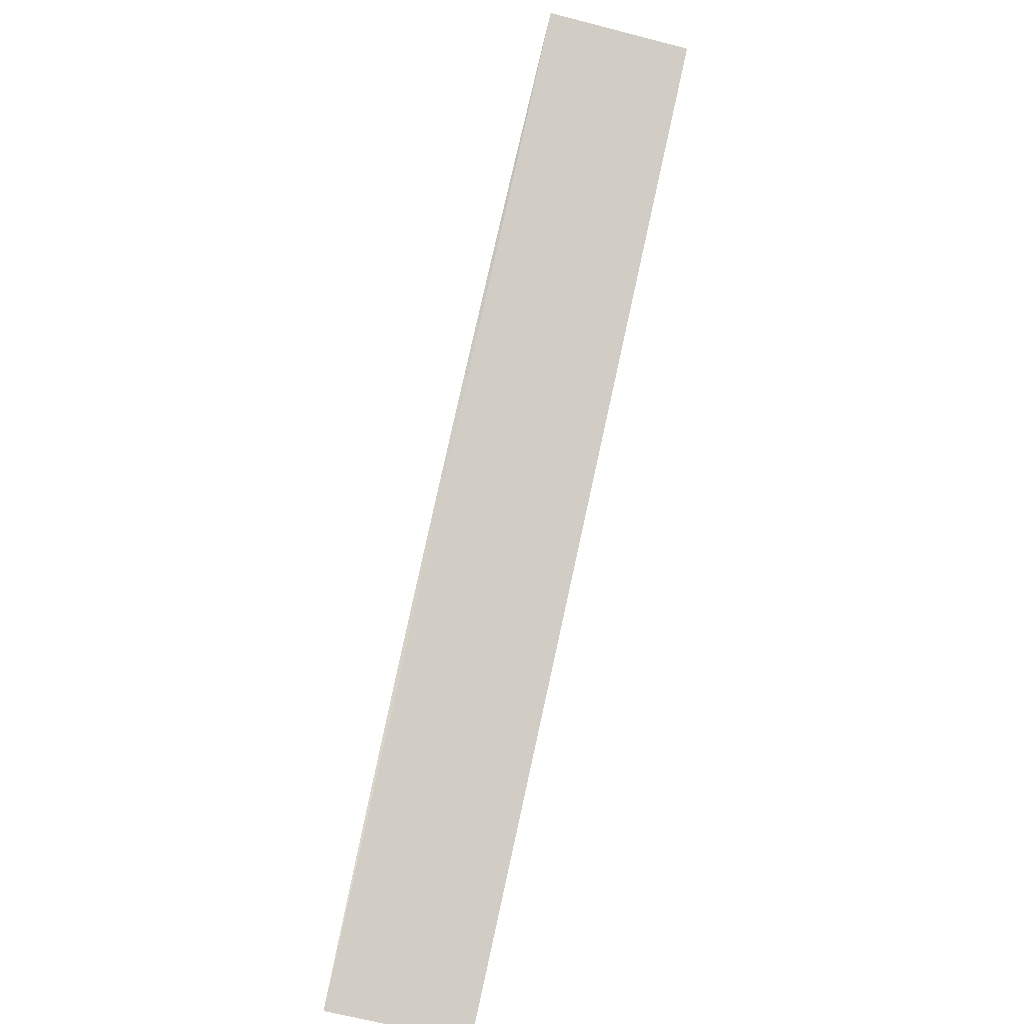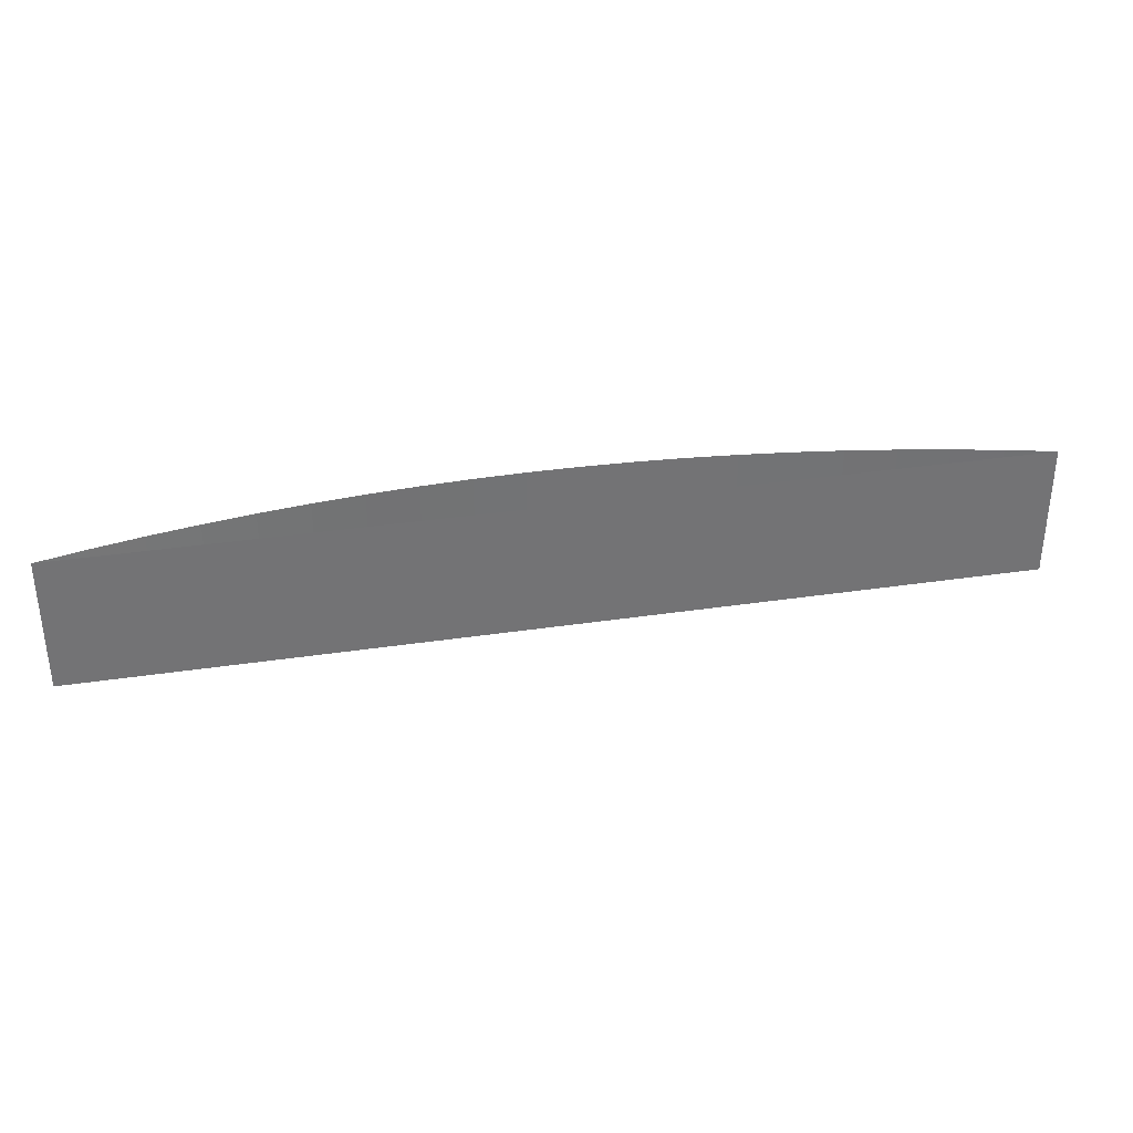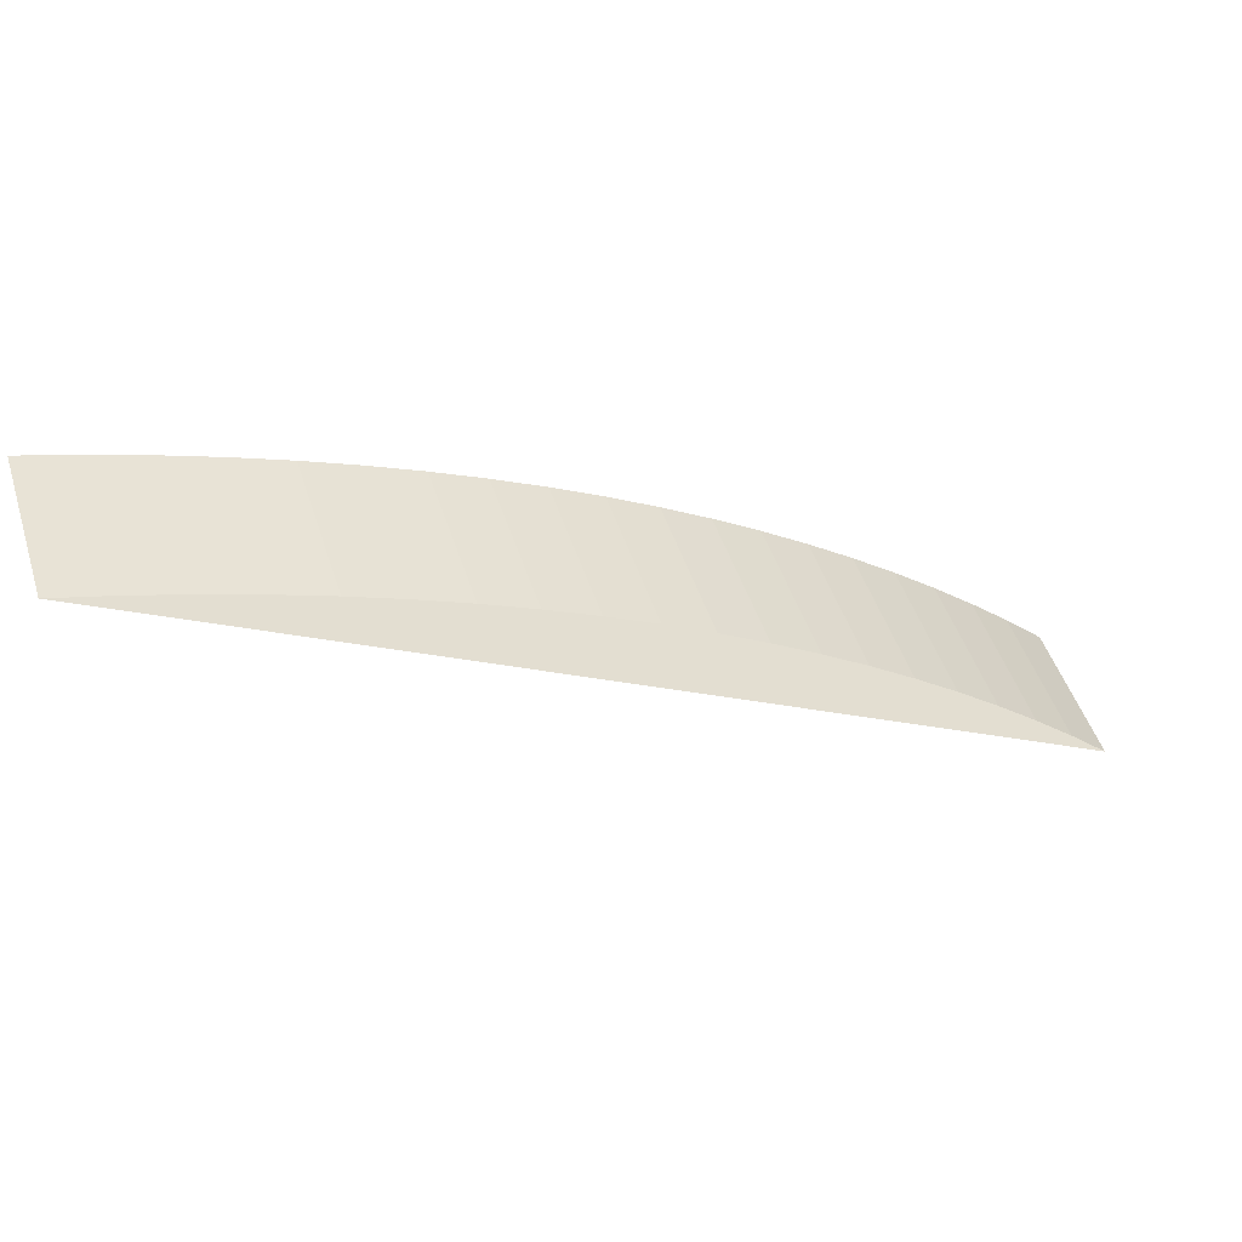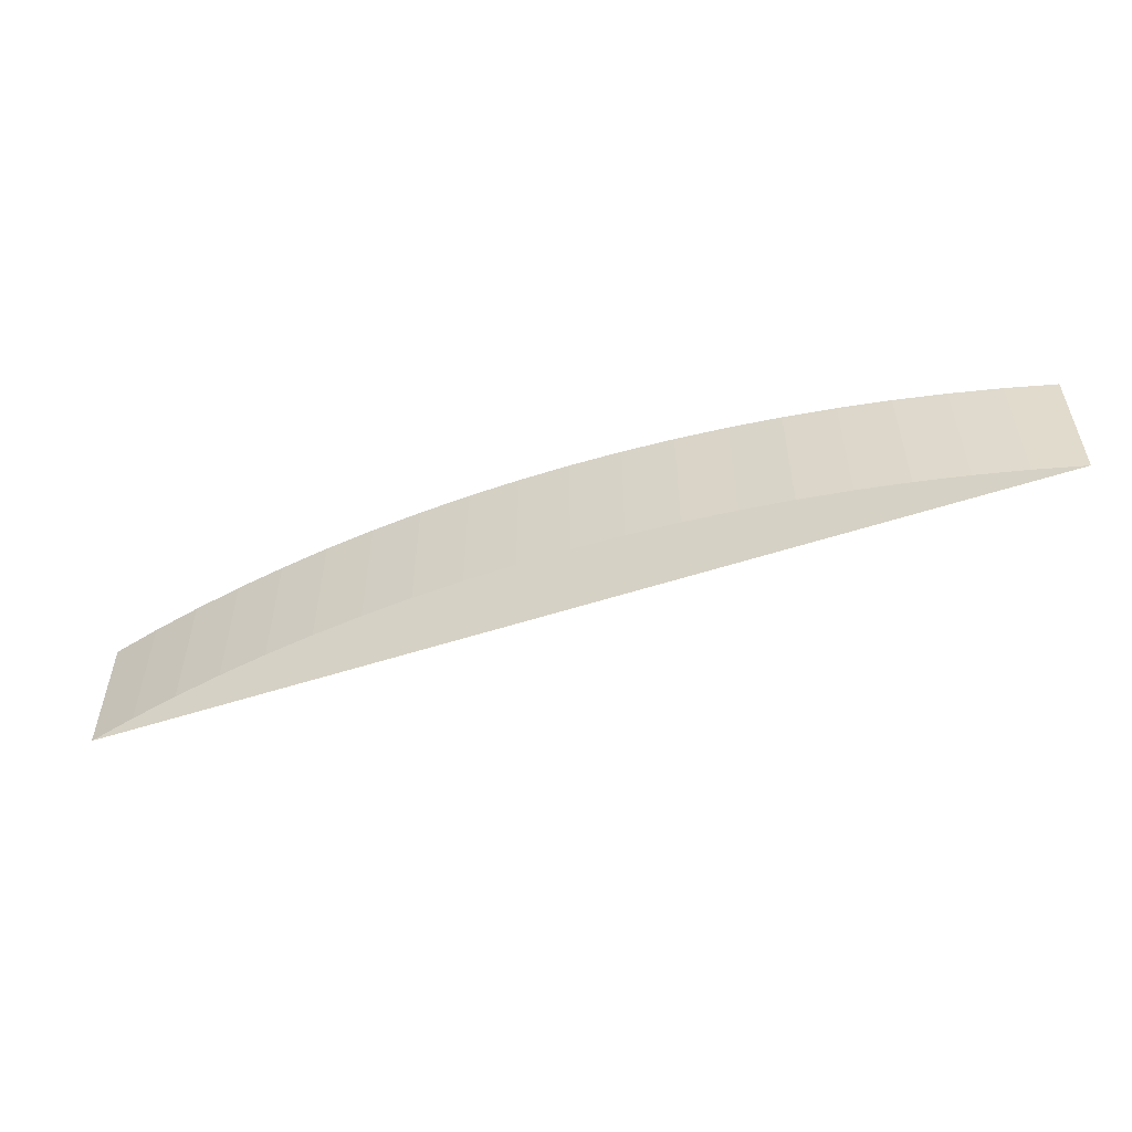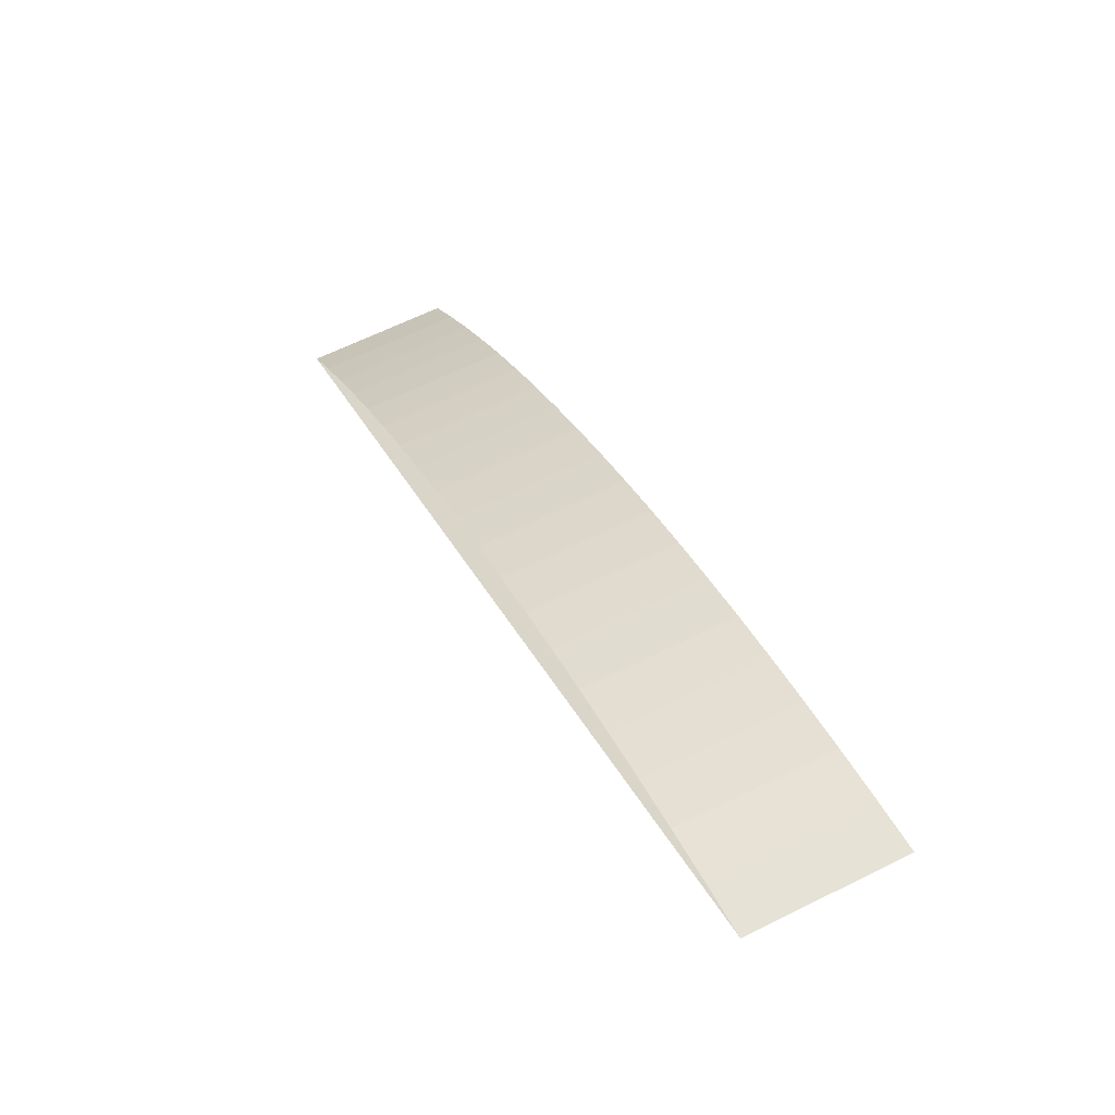
<metadata>
{"format":"obj","ext":"obj","renderer":"f3d","projection":"perspective","resolution":1024,"background":"white","views":[{"elev":-66.9,"azim":75.6,"up":"+Y"},{"elev":34.5,"azim":18.6,"up":"+Z"},{"elev":48.7,"azim":162.3,"up":"+Y"},{"elev":-54.0,"azim":-130.9,"up":"+Z"},{"elev":64.3,"azim":63.5,"up":"+Y"}]}
</metadata>
<code>
g
v -0.2614 0.9756 26.81
v -0.2882 0.968 26.81
v -0.3148 0.9597 26.81
v -0.3411 0.9507 26.81
v -0.3671 0.9409 26.81
v -0.3929 0.9304 26.81
v -0.4184 0.9193 26.81
v -0.4436 0.9074 26.81
v -0.4684 0.8948 26.81
v -0.4929 0.8816 26.81
v -0.517 0.8676 26.81
v -0.5407 0.8531 26.81
v -0.564 0.8378 26.81
v -0.5869 0.822 26.81
v -0.6093 0.8055 26.81
v -0.6313 0.7884 26.81
v -0.6528 0.7707 26.81
v -0.6738 0.7524 26.81
v -0.6942 0.7336 26.81
v -0.7142 0.7142 26.81
v -0.2614 0.9756 26.88
v -0.2882 0.968 26.88
v -0.3148 0.9597 26.88
v -0.3411 0.9507 26.88
v -0.3671 0.9409 26.88
v -0.3929 0.9304 26.88
v -0.4184 0.9193 26.88
v -0.4436 0.9074 26.88
v -0.4684 0.8948 26.88
v -0.4929 0.8816 26.88
v -0.517 0.8676 26.88
v -0.5407 0.8531 26.88
v -0.564 0.8378 26.88
v -0.5869 0.822 26.88
v -0.6093 0.8055 26.88
v -0.6313 0.7884 26.88
v -0.6528 0.7707 26.88
v -0.6738 0.7524 26.88
v -0.6942 0.7336 26.88
v -0.7142 0.7142 26.88
f 1 21 22 2
f 2 22 23 3
f 3 23 24 4
f 4 24 25 5
f 5 25 26 6
f 6 26 27 7
f 7 27 28 8
f 8 28 29 9
f 9 29 30 10
f 10 30 31 11
f 11 31 32 12
f 12 32 33 13
f 13 33 34 14
f 14 34 35 15
f 15 35 36 16
f 16 36 37 17
f 17 37 38 18
f 18 38 39 19
f 19 39 40 20
f 20 40 21 1

</code>
